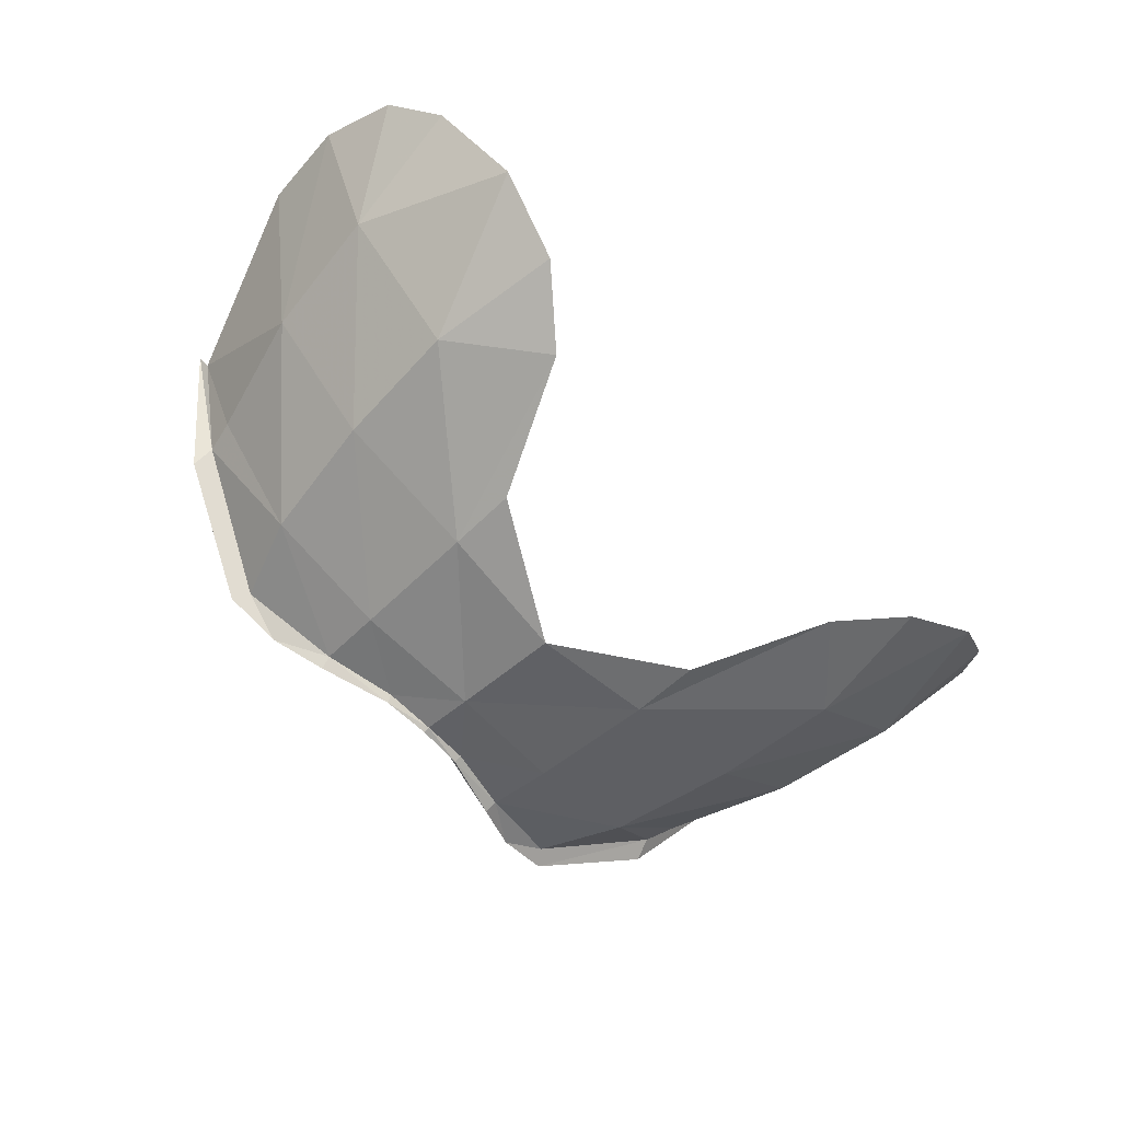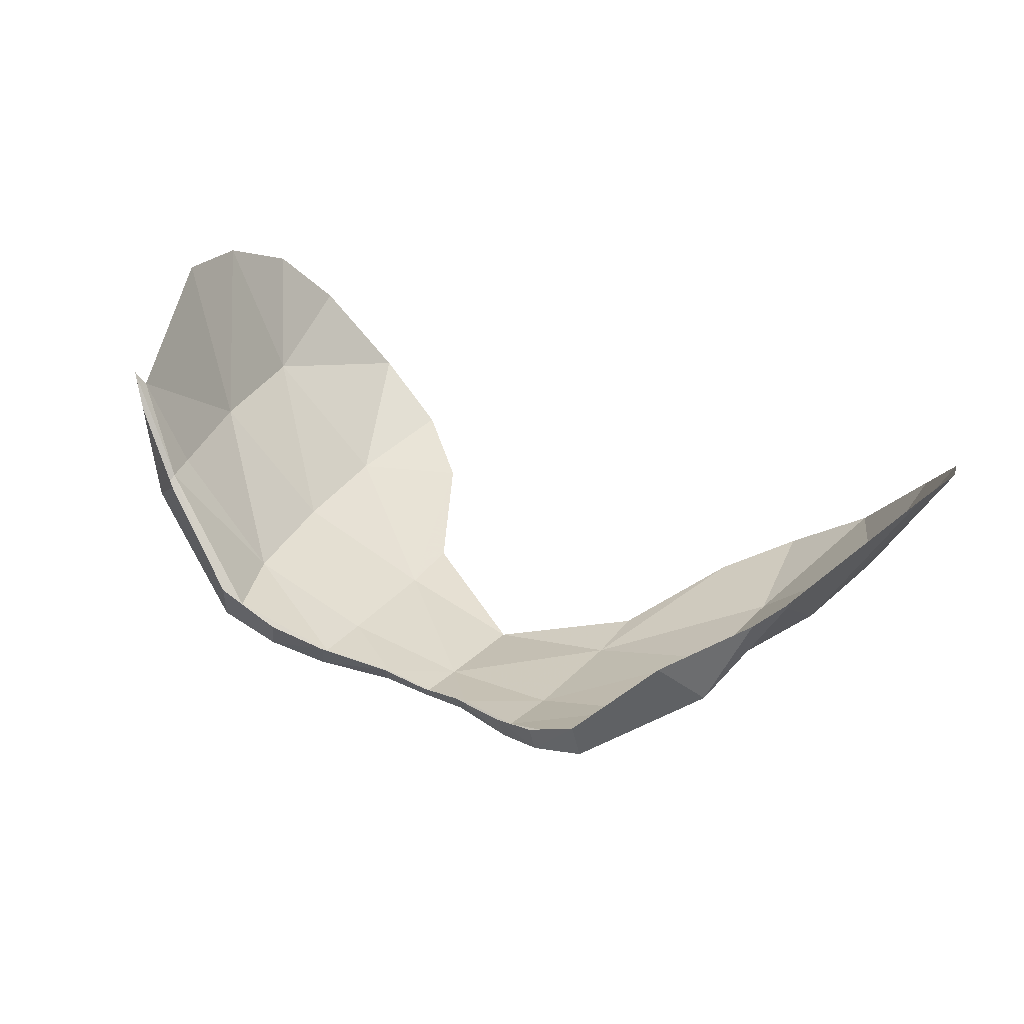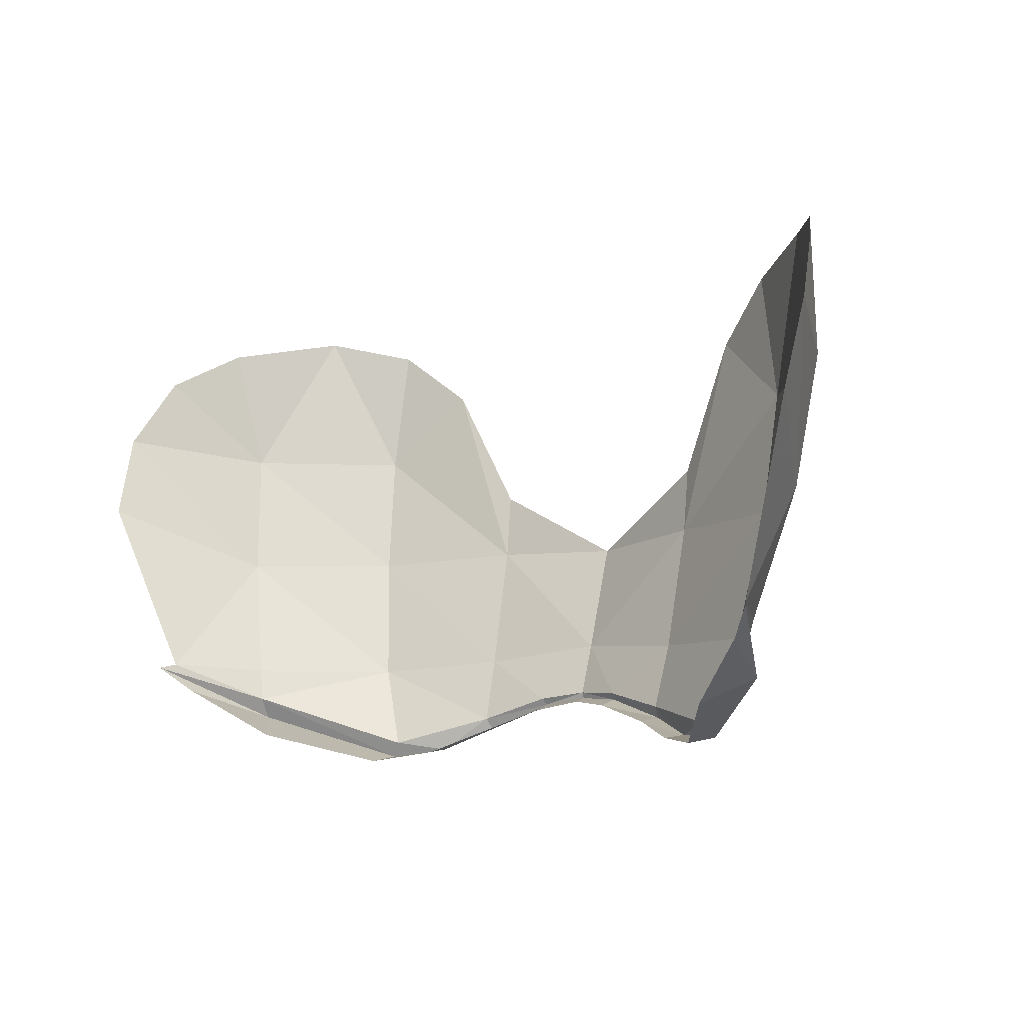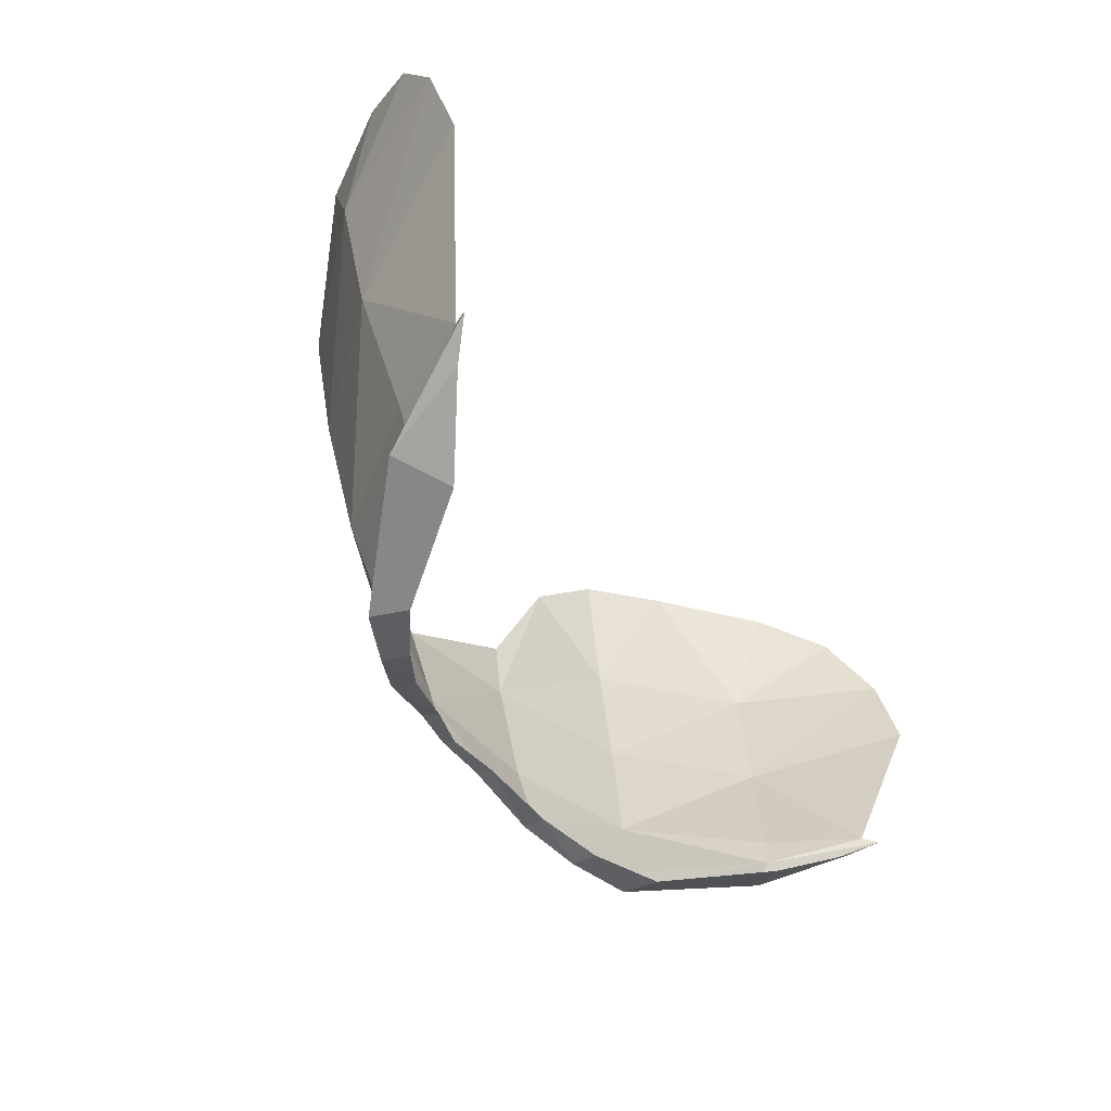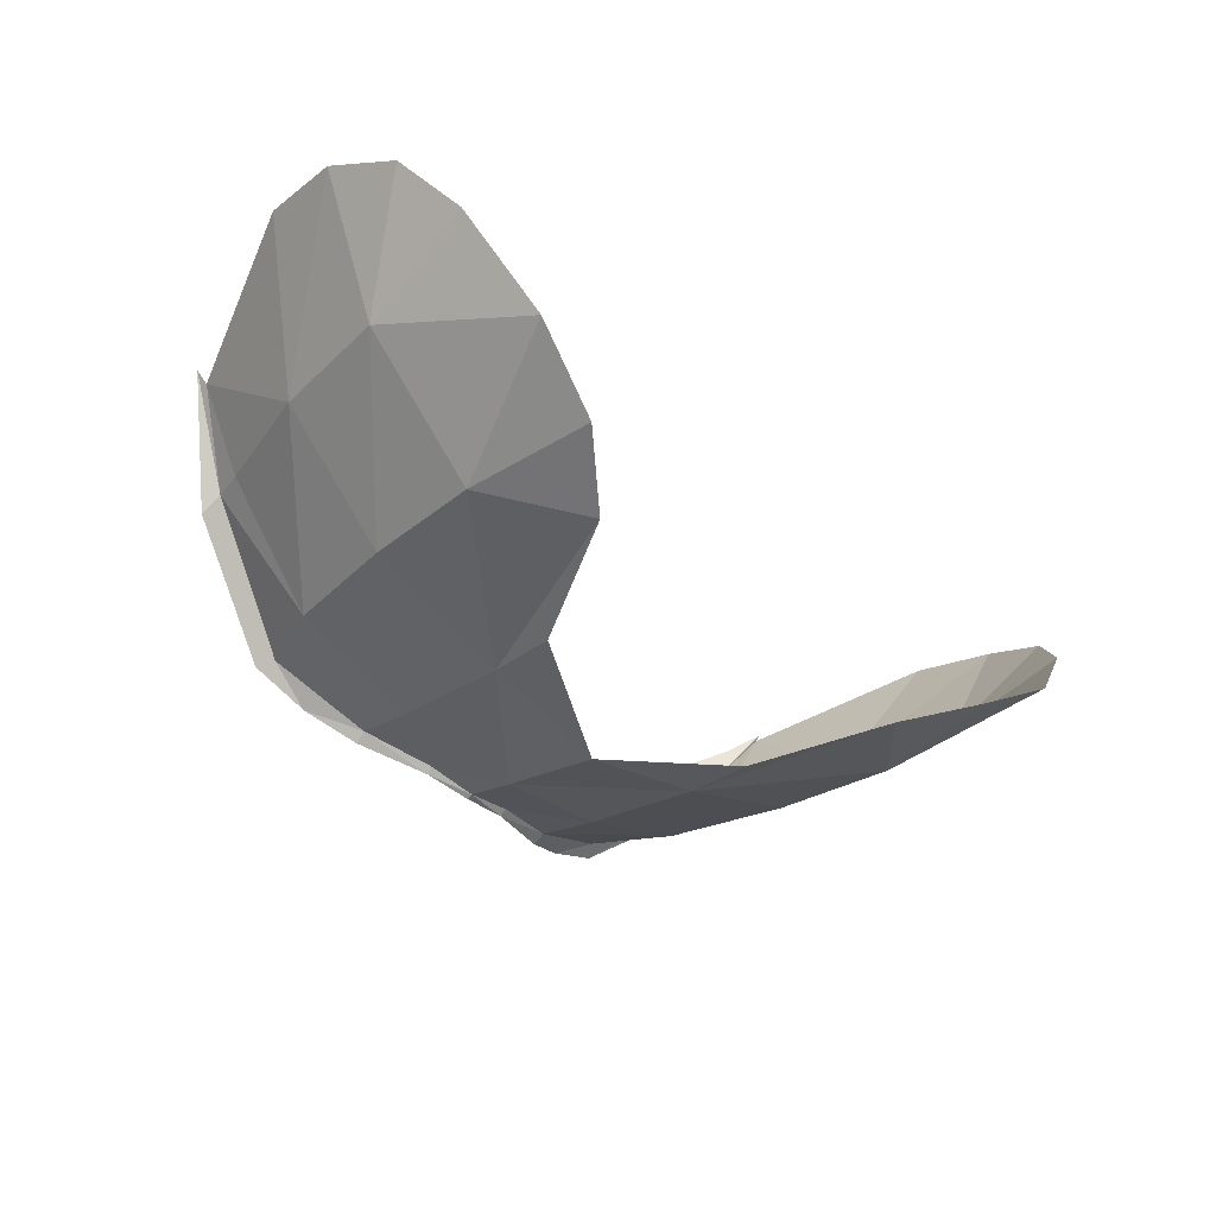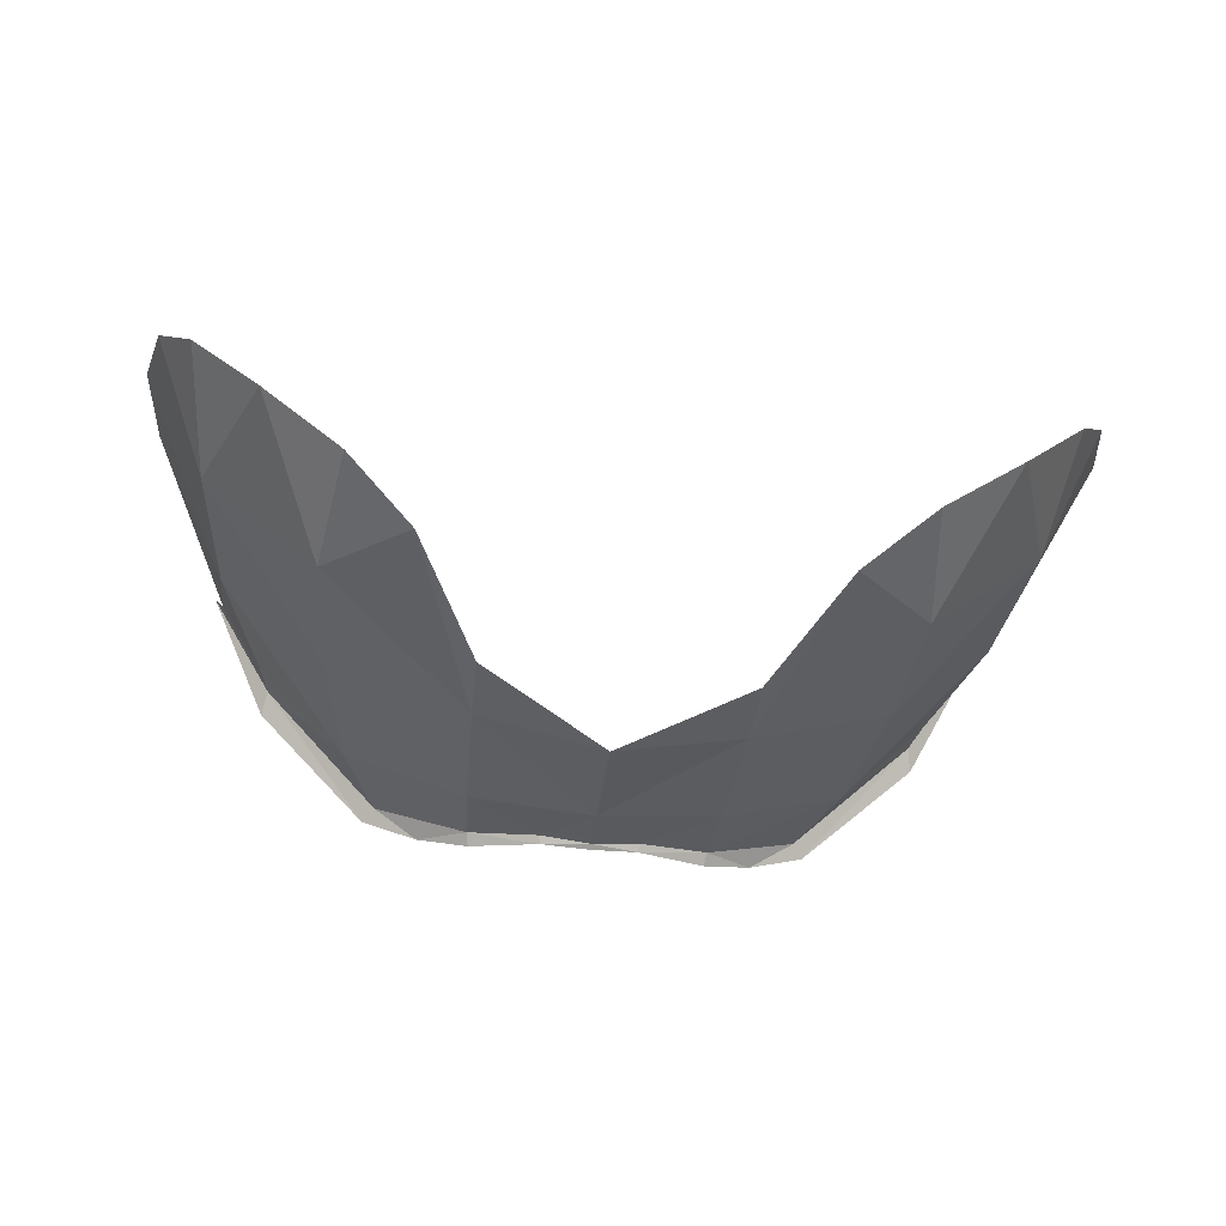
<metadata>
{"format":"obj","ext":"obj","renderer":"f3d","projection":"perspective","resolution":1024,"background":"white","views":[{"elev":-67.2,"azim":134.6,"up":"+Z"},{"elev":38.4,"azim":29.5,"up":"+Z"},{"elev":-10.9,"azim":39.6,"up":"+Y"},{"elev":-47.1,"azim":-58.9,"up":"+Y"},{"elev":-41.7,"azim":135.2,"up":"+Z"},{"elev":-50.7,"azim":173.2,"up":"+Z"}]}
</metadata>
<code>
v  -14.26 19.96 -8.715
v  -12.57 17.16 -11.79
v  -14.85 17.55 -7.258
v  -14.61 14.7 -6.467
v  -12.02 12.9 -11.2
v  -13 21.31 -10.82
v  -12.39 8.864 -7.603
v  -10.71 22.05 -13.87
v  -10.85 8.778 -10.42
v  -10.59 7.69 -10.28
v  -8.522 13.04 -14.84
v  -8.807 17.16 -15.43
v  -7.832 8.819 -14.14
v  -8.226 21.38 -15.53
v  -6.779 6.078 -13.59
v  -6.148 19.6 -16.4
v  -4.07 13.23 -16.64
v  -3.922 9.057 -15.71
v  -3.796 6.9 -15.13
v  -4.099 15.43 -16.88
v  -1.578 7.537 -15.63
v  0 13.04 -17.53
v  0 9.413 -16.5
v  0 7.691 -15.97
v  1.578 7.537 -15.63
v  4.07 13.23 -16.64
v  3.922 9.057 -15.78
v  4.099 15.43 -16.88
v  3.796 6.9 -15.13
v  6.148 19.6 -16.4
v  7.832 8.819 -14.14
v  8.522 13.04 -14.84
v  6.779 6.078 -13.59
v  8.807 17.16 -15.43
v  8.226 21.38 -15.53
v  10.59 7.69 -10.28
v  10.71 22.05 -13.87
v  12.02 12.9 -11.2
v  10.85 8.778 -10.42
v  12.57 17.16 -11.79
v  12.39 8.864 -7.603
v  13 21.31 -10.82
v  14.61 14.7 -6.467
v  14.85 17.55 -7.258
v  14.26 19.96 -8.715
v  -7.132 5.594 -13.77
v  -10.74 7.05 -10.73
v  -6.957 5.354 -12.47
v  -9.454 6.25 -9.462
v  -12.71 8.723 -7.118
v  -11.8 7.881 -7.885
v  -5.343 5.82 -14.58
v  -5.189 5.673 -13.67
v  -3.594 6.363 -14.58
v  -3.73 6.535 -15.38
v  -1.522 7.33 -15.81
v  -1.467 7.081 -15.18
v  0 7.495 -16.04
v  0 7.333 -15.61
v  1.467 7.081 -15.18
v  1.522 7.33 -15.81
v  5.343 5.82 -14.58
v  3.73 6.535 -15.38
v  3.594 6.363 -14.58
v  7.132 5.594 -13.77
v  5.189 5.673 -13.67
v  9.454 6.25 -9.462
v  10.74 7.05 -10.73
v  11.8 7.881 -7.885
v  6.957 5.354 -12.47
v  12.71 8.723 -7.118
g undefined
f 1 2 3
f 4 3 5
f 6 2 1
f 5 3 2
f 7 4 5
f 6 8 2
f 5 9 7
f 10 7 9
f 5 2 11
f 12 2 8
f 9 5 13
f 11 2 12
f 13 10 9
f 13 5 11
f 12 8 14
f 15 10 13
f 16 12 14
f 11 12 17
f 13 11 18
f 17 12 16
f 15 13 19
f 18 11 17
f 19 13 18
f 20 17 16
f 21 19 18
f 22 17 20
f 23 18 17
f 18 23 21
f 22 23 17
f 21 23 24
f 23 25 24
f 22 26 23
f 27 25 23
f 23 26 27
f 22 28 26
f 25 27 29
f 28 30 26
f 29 27 31
f 27 26 32
f 33 29 31
f 26 30 34
f 31 27 32
f 32 26 34
f 30 35 34
f 33 31 36
f 34 35 37
f 31 32 38
f 36 31 39
f 32 34 40
f 39 31 38
f 34 37 40
f 38 32 40
f 36 39 41
f 38 41 39
f 42 40 37
f 41 38 43
f 38 40 44
f 42 45 40
f 43 38 44
f 45 44 40
f 15 46 10
f 10 46 47
f 46 48 47
f 47 48 49
f 7 10 50
f 47 51 50
f 50 10 47
f 46 52 48
f 52 53 48
f 49 51 47
f 53 52 54
f 52 55 54
f 15 52 46
f 15 19 52
f 55 19 56
f 19 21 56
f 56 57 55
f 55 57 54
f 52 19 55
f 21 24 56
f 56 24 58
f 57 56 59
f 56 58 59
f 60 59 61
f 61 59 58
f 25 61 24
f 61 58 24
f 29 62 63
f 61 63 60
f 63 64 60
f 63 61 29
f 29 61 25
f 33 62 29
f 33 65 62
f 66 64 62
f 62 64 63
f 67 68 69
f 65 70 62
f 70 66 62
f 71 68 36
f 68 71 69
f 41 71 36
f 65 68 70
f 68 67 70
f 33 36 65
f 36 68 65

</code>
